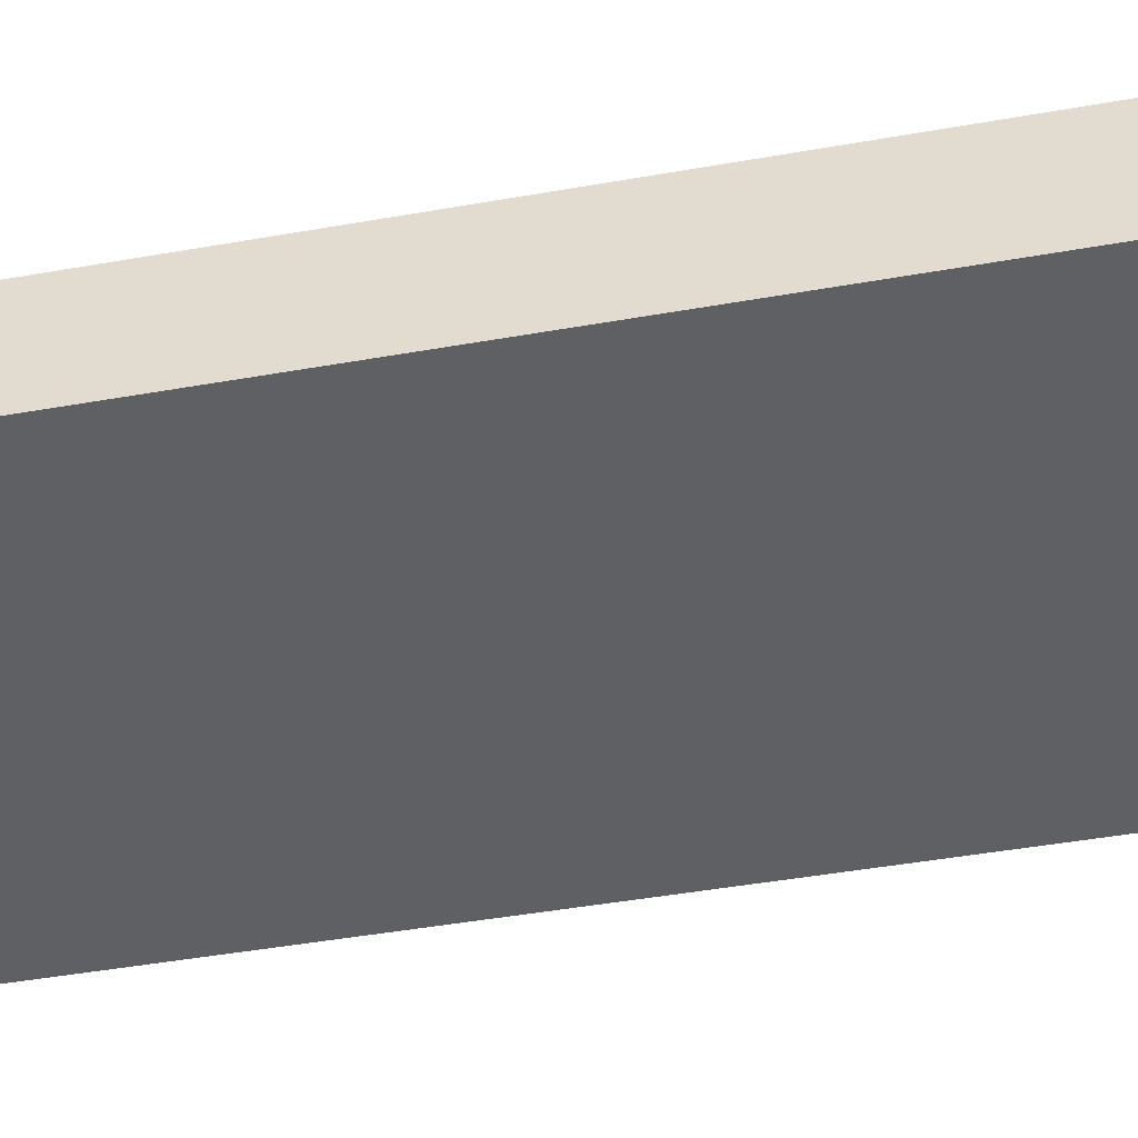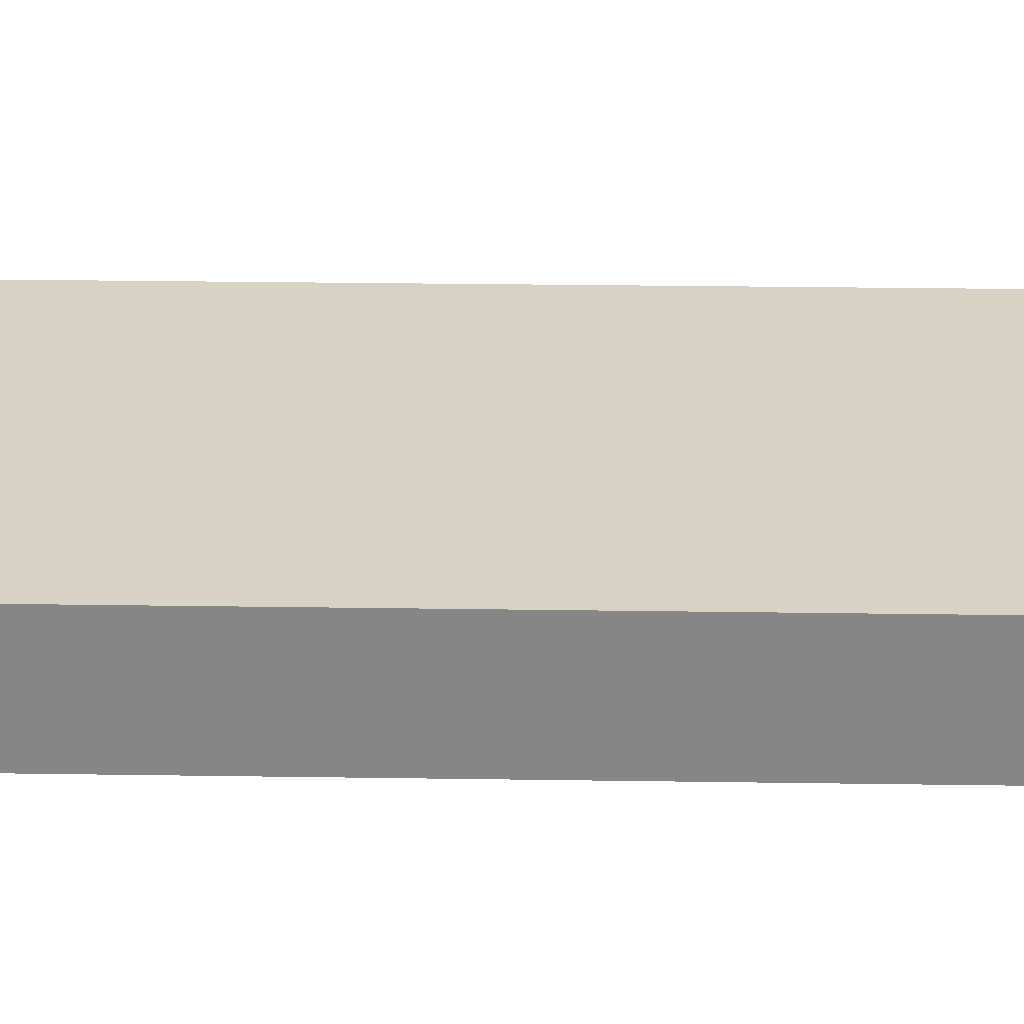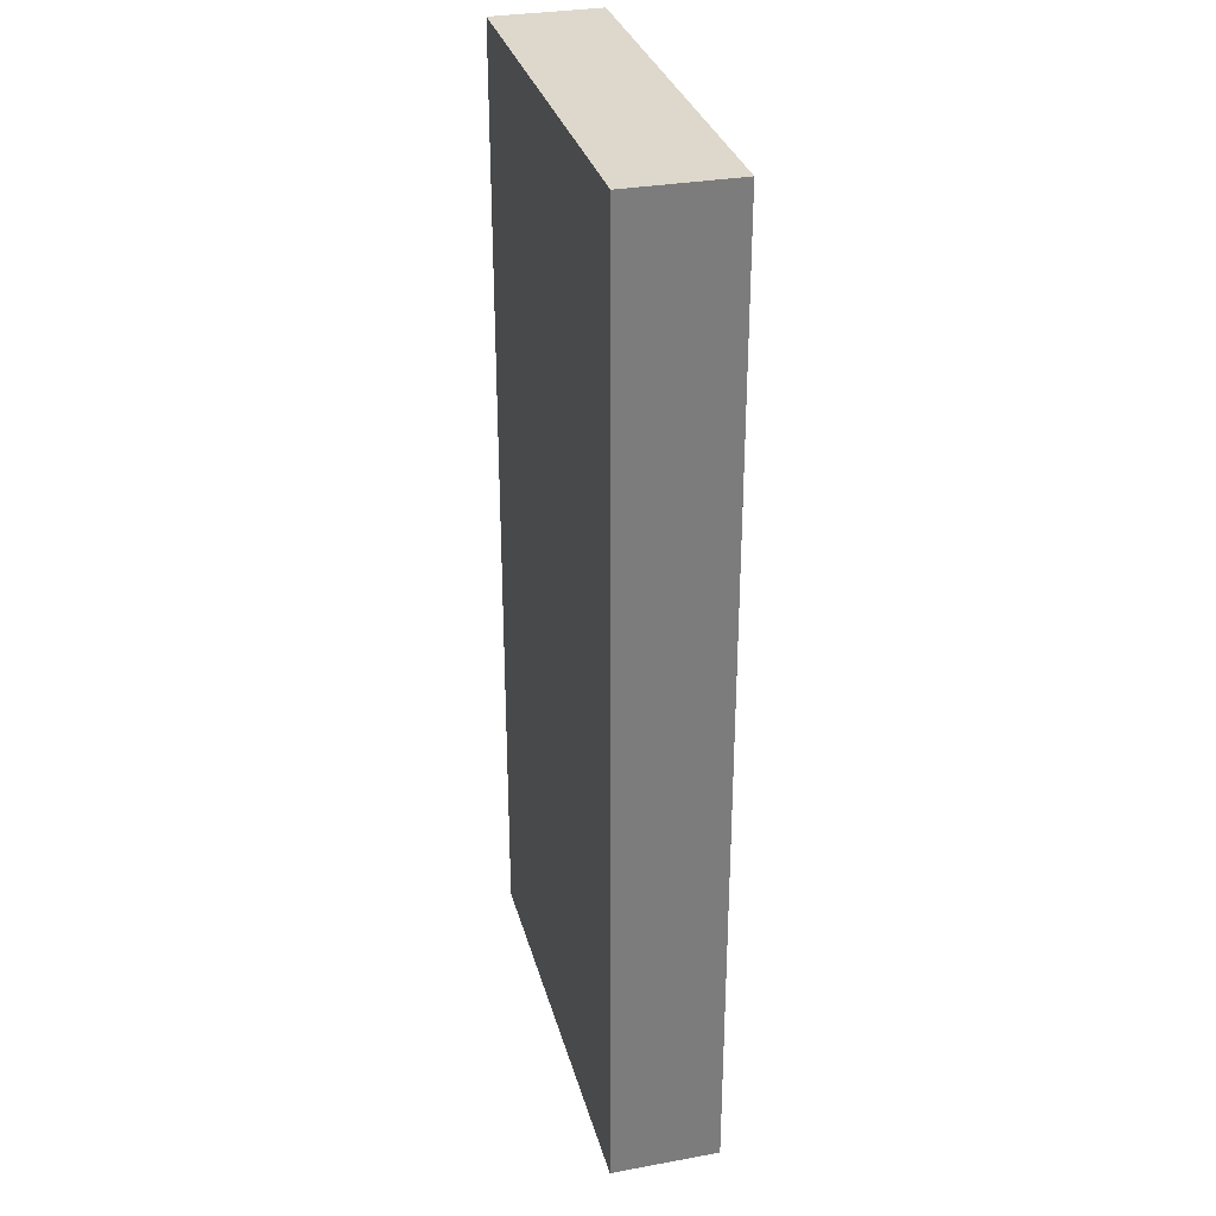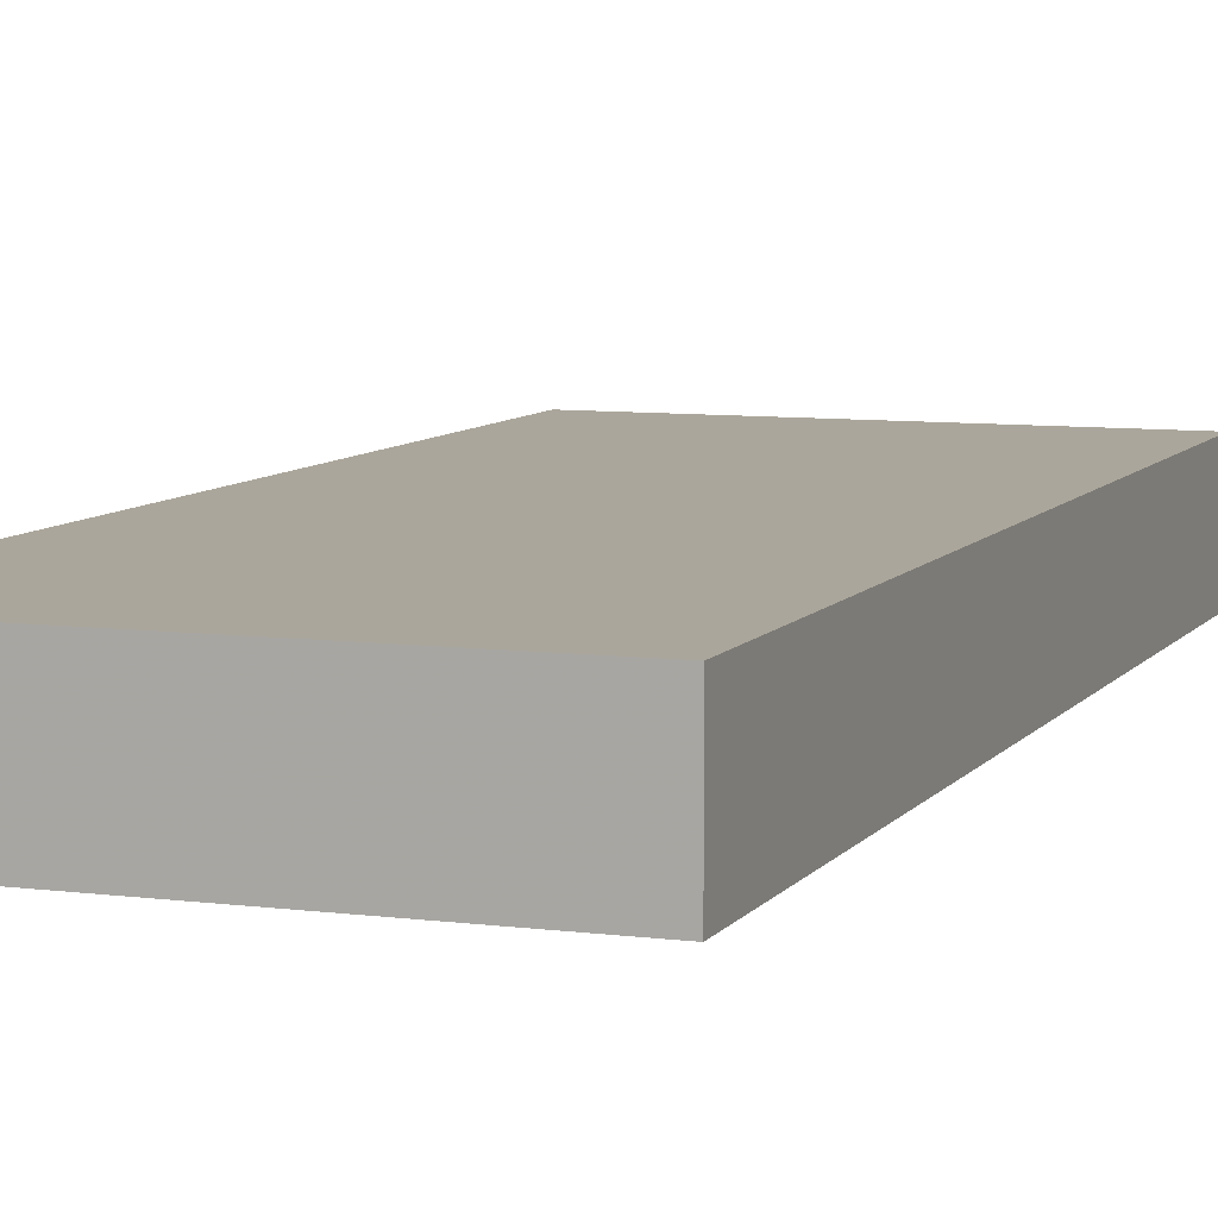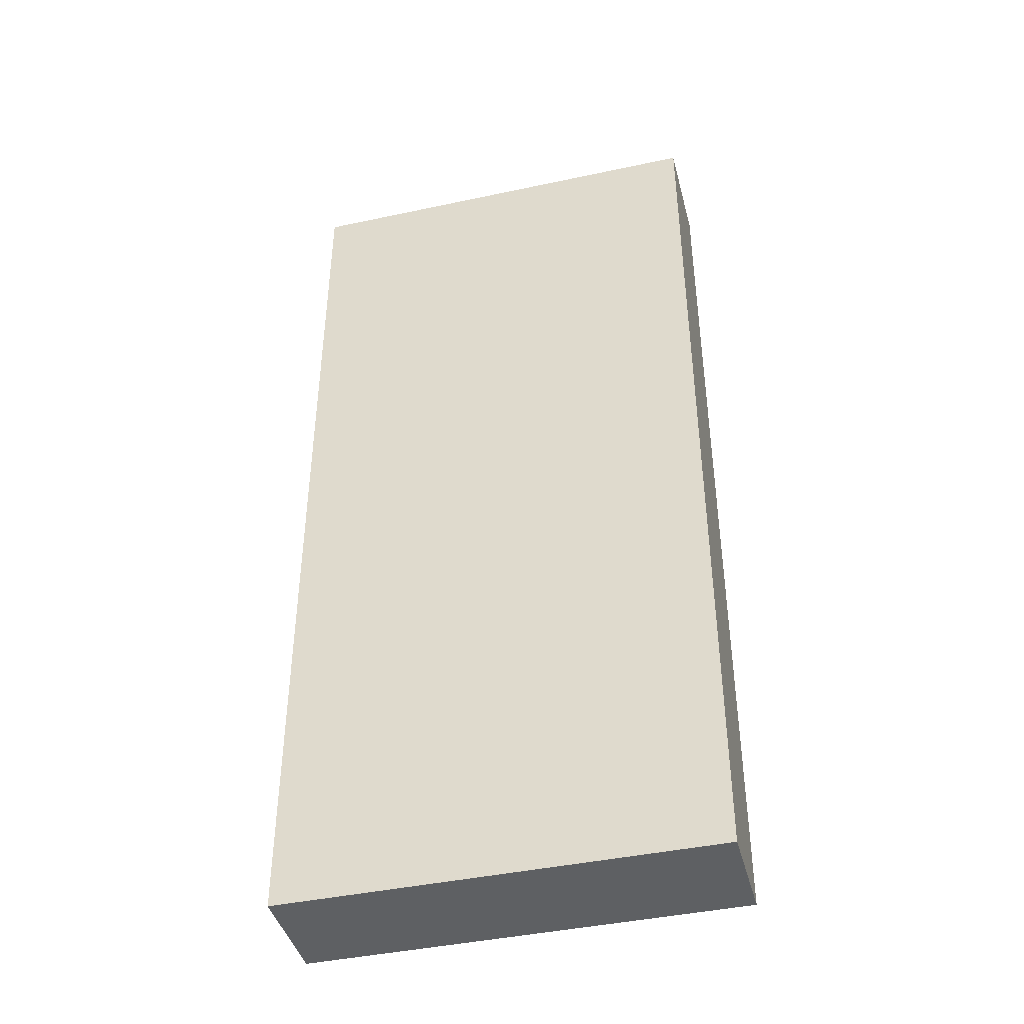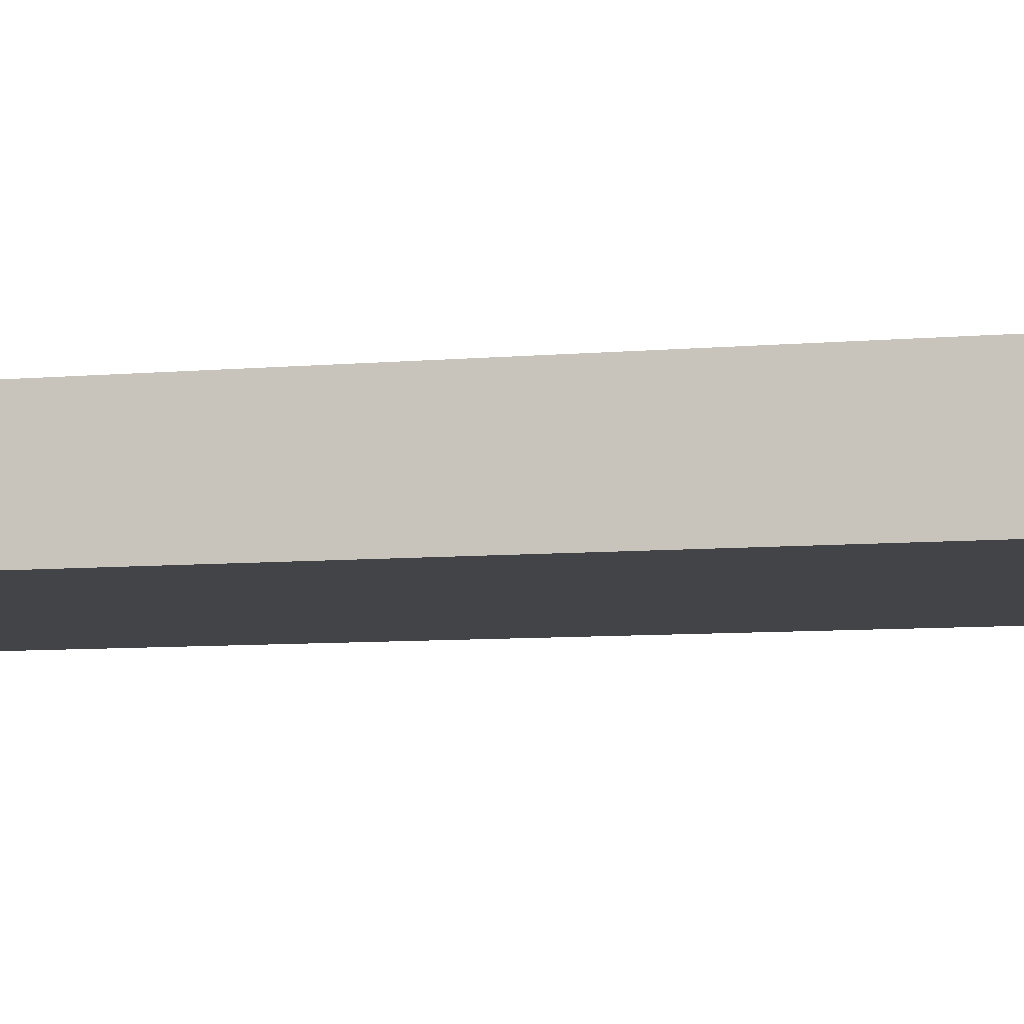
<metadata>
{"format":"obj","ext":"obj","renderer":"f3d","projection":"perspective","resolution":1024,"background":"white","views":[{"elev":-45.2,"azim":-78.4,"up":"+Z"},{"elev":27.7,"azim":91.3,"up":"+Z"},{"elev":31.3,"azim":75.5,"up":"+Y"},{"elev":7.9,"azim":-159.9,"up":"+Z"},{"elev":-42.5,"azim":-165.6,"up":"+Y"},{"elev":-7.9,"azim":103.8,"up":"+Z"}]}
</metadata>
<code>
o Middle
v 4 9 1
v 4 9 -1
v -4 2.581 -1
v 2.773 9 1
v 2.63 9 -1
v -4 2.24 1
v 4 -1.329 1
v -4 -4.148 -1
v -4 -3.664 1
v 4 -0.9936 -1
v -2.643 -4.789 -1
v -1.111 -3.983 -1
v 0.1076 -4.149 -1
v 1.208 -2.601 -1
v 2.711 -2.748 -1
v 2.91 -2.593 1
v 1.299 -2.136 1
v 0.4614 -4.115 1
v -0.6497 -3.583 1
v -2.191 -4.623 1
v 1.177 7.617 -1
v 0.7035 6.037 -1
v -1.476 5.615 -1
v -2.327 3.277 -1
v -2.441 3.275 1
v -1.539 4.934 1
v 0.6675 5.124 1
v 0.7632 7.098 1
f 19 17 27
f 14 12 24
f 2 1 7 10
f 5 4 1 2
f 8 9 6 3
f 27 28 22
f 28 4 21
f 4 5 21
f 21 22 28
f 22 23 27
f 23 24 26
f 24 3 25
f 3 6 25
f 25 26 24
f 26 27 23
f 18 19 13
f 20 9 11
f 9 8 11
f 11 12 20
f 12 13 19
f 13 14 18
f 12 19 20
f 14 15 17
f 15 10 16
f 10 7 16
f 16 17 15
f 17 18 14
f 8 3 11
f 3 24 11
f 24 23 14
f 23 22 14
f 22 21 5
f 5 2 10
f 10 15 22
f 15 14 22
f 14 13 12
f 12 11 24
f 22 5 10
f 7 1 4
f 4 28 27
f 27 26 19
f 26 25 19
f 25 6 9
f 9 20 25
f 20 19 25
f 19 18 17
f 17 16 27
f 16 7 27
f 7 4 27
o Bottom
v 4 -9 1
v 4 -9 -1
v -4 -9 1
v -4 -9 -1
v 4 -1.329 1
v -4 -4.148 -1
v -4 -3.664 1
v 4 -0.9936 -1
v -2.643 -4.789 -1
v -1.111 -3.983 -1
v 0.1076 -4.149 -1
v 1.208 -2.601 -1
v 2.711 -2.748 -1
v 2.91 -2.593 1
v 1.299 -2.136 1
v 0.4614 -4.115 1
v -0.6497 -3.583 1
v -2.191 -4.623 1
f 30 29 31 32
f 32 31 35 34
f 30 32 39
f 44 46 31
f 36 33 29 30
f 38 37 46
f 34 35 37
f 35 46 37
f 46 45 38
f 45 44 39
f 38 45 39
f 44 43 40
f 43 42 41
f 41 42 36
f 42 33 36
f 41 40 43
f 40 39 44
f 29 33 42
f 42 43 44
f 44 45 46
f 46 35 31
f 31 29 44
f 29 42 44
f 32 34 37
f 37 38 32
f 38 39 32
f 39 40 30
f 40 41 30
f 41 36 30
o Top
v -4 2.581 -1
v 2.773 9 1
v -4 9 1
v -4 9 -1
v 2.63 9 -1
v -4 2.24 1
v 1.177 7.617 -1
v 0.7035 6.037 -1
v -1.476 5.615 -1
v -2.327 3.277 -1
v -2.441 3.275 1
v -1.539 4.934 1
v 0.6675 5.124 1
v 0.7632 7.098 1
f 58 60 49
f 50 53 55
f 50 49 48 51
f 47 52 49 50
f 54 53 60
f 51 48 53
f 48 60 53
f 60 59 54
f 59 58 55
f 54 59 55
f 58 57 56
f 57 52 47
f 56 57 47
f 56 55 58
f 50 51 53
f 53 54 55
f 55 56 50
f 56 47 50
f 49 52 57
f 58 59 60
f 49 57 58
f 60 48 49

</code>
